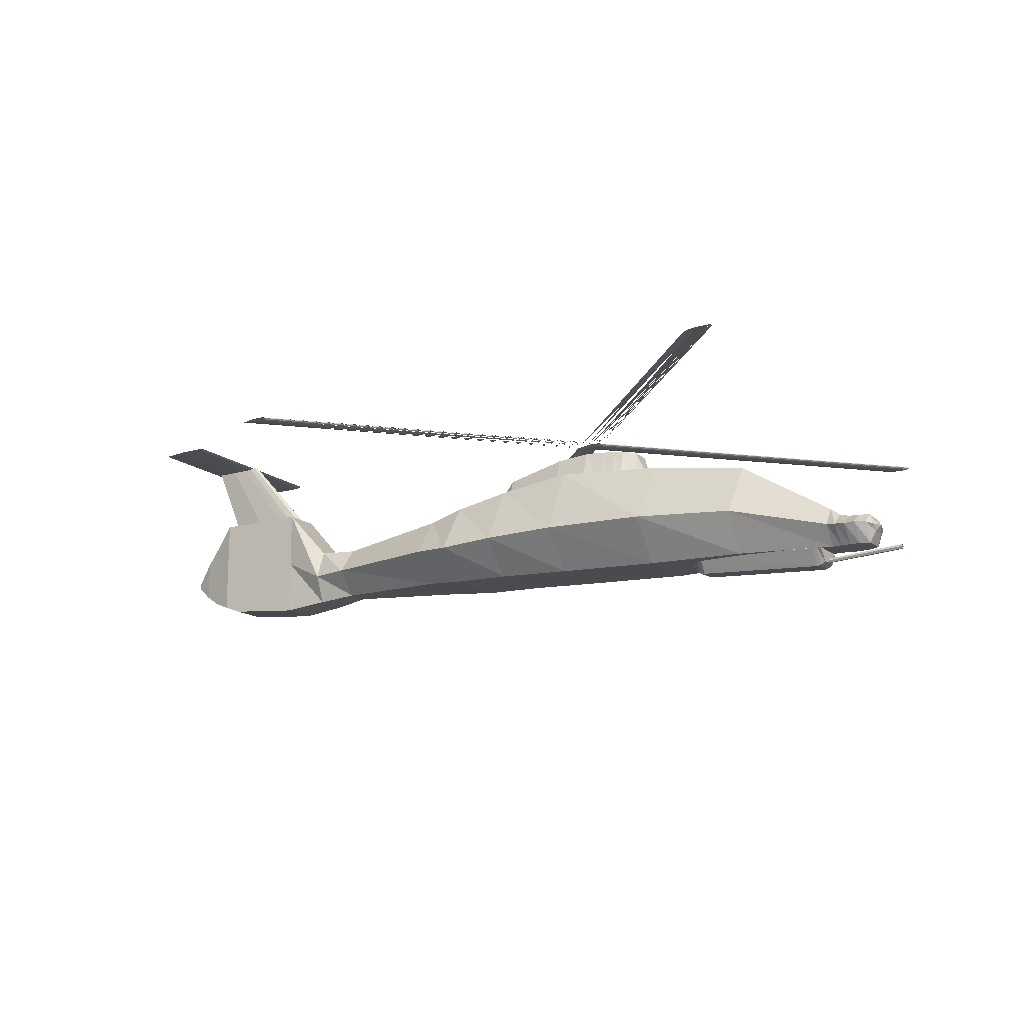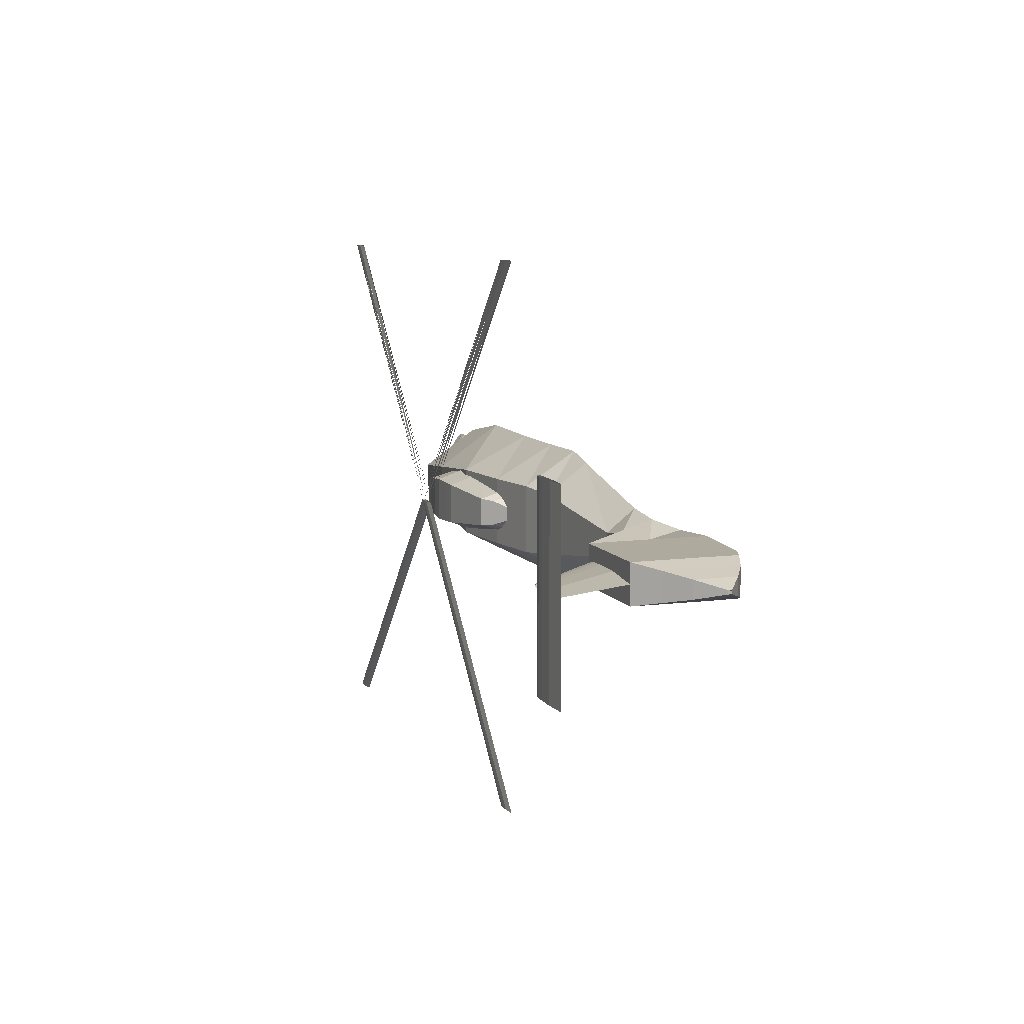
<metadata>
{"format":"obj","ext":"obj","renderer":"f3d","projection":"perspective","resolution":1024,"background":"white","views":[{"elev":-15.4,"azim":-148.7,"up":"+Z"},{"elev":9.2,"azim":70.7,"up":"+Y"}]}
</metadata>
<code>
v 0.3787 0.3029 0.2059
v 0.3802 0.3029 0.207
v 0.3818 0.3029 0.2073
v 0.3833 0.3029 0.2076
v 0.3848 0.3029 0.2076
v 0.3878 0.3029 0.2077
v 0.3969 0.3029 0.2076
v 0.409 0.3029 0.2059
v 0.3969 0.3029 0.2042
v 0.3878 0.3029 0.2041
v 0.3848 0.3029 0.2041
v 0.3833 0.3029 0.2042
v 0.3818 0.3029 0.2045
v 0.3802 0.3029 0.2048
v 0.6516 0.5809 0.2059
v 0.6531 0.5809 0.207
v 0.6546 0.5809 0.2073
v 0.6561 0.5809 0.2076
v 0.6577 0.5809 0.2076
v 0.6607 0.5809 0.2077
v 0.6698 0.5809 0.2076
v 0.6819 0.5809 0.2059
v 0.6698 0.5809 0.2042
v 0.6607 0.5809 0.2041
v 0.6577 0.5809 0.2041
v 0.6561 0.5809 0.2042
v 0.6546 0.5809 0.2045
v 0.6531 0.5809 0.2048
v 0.6516 0.025 0.2059
v 0.6531 0.025 0.207
v 0.6546 0.025 0.2073
v 0.6561 0.025 0.2076
v 0.6577 0.025 0.2076
v 0.6607 0.025 0.2077
v 0.6698 0.025 0.2076
v 0.6819 0.025 0.2059
v 0.6698 0.025 0.2042
v 0.6607 0.025 0.2041
v 0.6577 0.025 0.2041
v 0.6561 0.025 0.2042
v 0.6546 0.025 0.2045
v 0.6531 0.025 0.2048
v 0.1059 0.5809 0.2059
v 0.1074 0.5809 0.207
v 0.1089 0.5809 0.2073
v 0.1104 0.5809 0.2076
v 0.1119 0.5809 0.2076
v 0.1149 0.5809 0.2077
v 0.124 0.5809 0.2076
v 0.1362 0.5809 0.2059
v 0.124 0.5809 0.2042
v 0.1149 0.5809 0.2041
v 0.1119 0.5809 0.2041
v 0.1104 0.5809 0.2042
v 0.1089 0.5809 0.2045
v 0.1074 0.5809 0.2048
v 0.1059 0.025 0.2059
v 0.1074 0.025 0.207
v 0.1089 0.025 0.2073
v 0.1104 0.025 0.2076
v 0.1119 0.025 0.2076
v 0.1149 0.025 0.2077
v 0.124 0.025 0.2076
v 0.1362 0.025 0.2059
v 0.124 0.025 0.2042
v 0.1149 0.025 0.2041
v 0.1119 0.025 0.2041
v 0.1104 0.025 0.2042
v 0.1089 0.025 0.2045
v 0.1074 0.025 0.2048
v 0.8941 0.3029 0.2564
v 0.8972 0.3029 0.2575
v 0.9002 0.3029 0.2578
v 0.9032 0.3029 0.2581
v 0.9063 0.3029 0.2582
v 0.9123 0.3029 0.2582
v 0.9305 0.3029 0.2581
v 0.9548 0.3029 0.2564
v 0.9305 0.3029 0.2547
v 0.9123 0.3029 0.2546
v 0.9063 0.3029 0.2547
v 0.9032 0.3029 0.2547
v 0.9002 0.3029 0.255
v 0.8972 0.3029 0.2553
v 0.8941 0.4024 0.2564
v 0.8972 0.4024 0.2575
v 0.9002 0.4024 0.2578
v 0.9032 0.4024 0.2581
v 0.9063 0.4024 0.2582
v 0.9123 0.4024 0.2582
v 0.9305 0.4024 0.2581
v 0.9548 0.4024 0.2564
v 0.9305 0.4024 0.2547
v 0.9123 0.4024 0.2546
v 0.9063 0.4024 0.2547
v 0.9032 0.4024 0.2547
v 0.9002 0.4024 0.255
v 0.8972 0.4024 0.2553
v 0.8941 0.2035 0.2564
v 0.8972 0.2035 0.2575
v 0.9002 0.2035 0.2578
v 0.9032 0.2035 0.2581
v 0.9063 0.2035 0.2582
v 0.9123 0.2035 0.2582
v 0.9305 0.2035 0.2581
v 0.9548 0.2035 0.2564
v 0.9305 0.2035 0.2547
v 0.9123 0.2035 0.2546
v 0.9063 0.2035 0.2547
v 0.9032 0.2035 0.2547
v 0.9002 0.2035 0.255
v 0.8972 0.2035 0.2553
v 0.04673 0.3029 0.06238
v 0.05027 0.3181 0.06162
v 0.05027 0.3105 0.06622
v 0.05027 0.2954 0.06622
v 0.05027 0.2878 0.06162
v 0.05027 0.2954 0.05528
v 0.05027 0.3105 0.05528
v 0.05532 0.326 0.06248
v 0.05532 0.3145 0.0729
v 0.05532 0.2914 0.0729
v 0.05532 0.2798 0.06248
v 0.05532 0.2914 0.04226
v 0.05532 0.3145 0.04226
v 0.06542 0.334 0.06213
v 0.06542 0.3185 0.07285
v 0.06542 0.2874 0.07285
v 0.06542 0.2719 0.06213
v 0.06542 0.2874 0.04222
v 0.06542 0.3185 0.04222
v 0.07553 0.3366 0.06107
v 0.07553 0.3198 0.07271
v 0.07553 0.2861 0.07271
v 0.07553 0.2692 0.06107
v 0.07553 0.2861 0.04208
v 0.07553 0.3198 0.04208
v 0.08564 0.3361 0.06196
v 0.08564 0.3195 0.0757
v 0.08564 0.2863 0.0757
v 0.08564 0.2698 0.06196
v 0.08564 0.2863 0.04219
v 0.08564 0.3195 0.04219
v 0.09574 0.3332 0.06365
v 0.09574 0.3181 0.08324
v 0.09574 0.2878 0.08324
v 0.09574 0.2726 0.06365
v 0.09574 0.2878 0.04242
v 0.09574 0.3181 0.04242
v 0.1968 0.356 0.08714
v 0.1968 0.3154 0.1451
v 0.1968 0.2905 0.1451
v 0.1968 0.2499 0.08714
v 0.1968 0.2764 0.04557
v 0.1968 0.3295 0.04557
v 0.2979 0.3737 0.09098
v 0.2979 0.3271 0.1587
v 0.2979 0.2788 0.1587
v 0.2979 0.2322 0.09098
v 0.2979 0.2676 0.04608
v 0.2979 0.3383 0.04608
v 0.409 0.3737 0.09412
v 0.409 0.3383 0.1647
v 0.409 0.2676 0.1647
v 0.409 0.2322 0.09412
v 0.409 0.2676 0.05088
v 0.409 0.3383 0.05088
v 0.4893 0.3737 0.09271
v 0.4893 0.3383 0.1547
v 0.4893 0.2676 0.1547
v 0.4893 0.2322 0.09271
v 0.4893 0.2676 0.05471
v 0.4893 0.3383 0.05471
v 0.5505 0.3737 0.08928
v 0.5505 0.3383 0.1434
v 0.5505 0.2676 0.1434
v 0.5505 0.2322 0.08928
v 0.5505 0.2676 0.05613
v 0.5505 0.3383 0.05613
v 0.591 0.3661 0.09123
v 0.591 0.3345 0.1336
v 0.591 0.2713 0.1336
v 0.591 0.2398 0.09123
v 0.591 0.2713 0.05924
v 0.591 0.3345 0.05924
v 0.7223 0.338 0.09112
v 0.7223 0.3151 0.1201
v 0.7223 0.2908 0.1201
v 0.7223 0.2678 0.09112
v 0.7223 0.2908 0.06423
v 0.7223 0.3151 0.06423
v 0.7628 0.3332 0.08981
v 0.7628 0.321 0.1214
v 0.7628 0.2849 0.1214
v 0.7628 0.2726 0.08981
v 0.7628 0.2849 0.05941
v 0.7628 0.321 0.05941
v 0.8133 0.3231 0.1137
v 0.8133 0.323 0.1755
v 0.8133 0.2829 0.1755
v 0.8133 0.2827 0.1137
v 0.8133 0.2829 0.05438
v 0.8133 0.323 0.05438
v 0.8941 0.3231 0.1176
v 0.8941 0.323 0.1755
v 0.8941 0.2829 0.1755
v 0.8941 0.2827 0.1176
v 0.8941 0.2829 0.06193
v 0.8941 0.323 0.06193
v 0.9144 0.3231 0.1098
v 0.9144 0.323 0.1755
v 0.9144 0.2829 0.1755
v 0.9144 0.2827 0.1098
v 0.9144 0.2829 0.06951
v 0.9144 0.323 0.06951
v 0.9346 0.3175 0.1061
v 0.9346 0.3174 0.1533
v 0.9346 0.2885 0.1533
v 0.9346 0.2884 0.1061
v 0.9346 0.2885 0.07716
v 0.9346 0.3174 0.07716
v 0.9548 0.312 0.1059
v 0.9548 0.3119 0.1328
v 0.9548 0.2939 0.1328
v 0.9548 0.2938 0.1059
v 0.9548 0.2939 0.08943
v 0.9548 0.3119 0.08943
v 0.975 0.3049 0.1063
v 0.975 0.3049 0.1088
v 0.975 0.3009 0.1088
v 0.975 0.3009 0.1063
v 0.975 0.3009 0.1048
v 0.975 0.3049 0.1048
v 0.025 0.3055 0.03661
v 0.025 0.3042 0.03879
v 0.025 0.3017 0.03879
v 0.025 0.3004 0.03661
v 0.025 0.3017 0.03443
v 0.025 0.3042 0.03443
v 0.1059 0.3055 0.03156
v 0.1059 0.3042 0.03374
v 0.1059 0.3017 0.03374
v 0.1059 0.3004 0.03156
v 0.1059 0.3017 0.02937
v 0.1059 0.3042 0.02937
v 0.1069 0.3231 0.04215
v 0.1069 0.323 0.04231
v 0.1069 0.2829 0.04231
v 0.1069 0.2827 0.04215
v 0.1069 0.2925 0.02906
v 0.1069 0.3134 0.02906
v 0.1117 0.3231 0.04298
v 0.1117 0.323 0.04318
v 0.1117 0.2829 0.04318
v 0.1117 0.2827 0.04298
v 0.1117 0.293 0.02594
v 0.1117 0.3129 0.02594
v 0.1156 0.3231 0.04247
v 0.1156 0.323 0.04268
v 0.1156 0.2829 0.04268
v 0.1156 0.2827 0.04247
v 0.1156 0.293 0.025
v 0.1156 0.3129 0.025
v 0.2473 0.3231 0.04941
v 0.2473 0.323 0.0496
v 0.2473 0.2829 0.0496
v 0.2473 0.2827 0.04941
v 0.2473 0.293 0.03293
v 0.2473 0.3129 0.03293
v 0.2532 0.3179 0.04964
v 0.2532 0.3178 0.04982
v 0.2532 0.2881 0.04982
v 0.2532 0.288 0.04964
v 0.2532 0.2955 0.03479
v 0.2532 0.3103 0.03479
v 0.2566 0.3148 0.05028
v 0.2566 0.3147 0.05043
v 0.2566 0.2912 0.05043
v 0.2566 0.2911 0.05028
v 0.2566 0.2971 0.03738
v 0.2566 0.3088 0.03738
v 0.2644 0.3077 0.05445
v 0.2644 0.2981 0.05454
v 0.2644 0.3005 0.04674
v 0.2644 0.3053 0.04674
v 0.3181 0.3029 0.1585
v 0.3229 0.3138 0.155
v 0.3229 0.3099 0.1707
v 0.3229 0.2959 0.1707
v 0.3229 0.2921 0.155
v 0.3229 0.2933 0.1516
v 0.3229 0.3126 0.1516
v 0.3282 0.3201 0.1493
v 0.3282 0.3138 0.1836
v 0.3282 0.2921 0.1836
v 0.3282 0.2858 0.1493
v 0.3282 0.2872 0.1441
v 0.3282 0.3187 0.1441
v 0.3333 0.325 0.1485
v 0.3333 0.3168 0.1849
v 0.3333 0.289 0.1849
v 0.3333 0.2809 0.1485
v 0.3333 0.2826 0.1432
v 0.3333 0.3232 0.1432
v 0.3411 0.331 0.1447
v 0.3411 0.3205 0.1854
v 0.3411 0.2854 0.1854
v 0.3411 0.2749 0.1447
v 0.3411 0.277 0.1394
v 0.3411 0.3289 0.1394
v 0.3506 0.3341 0.1434
v 0.3506 0.3223 0.1863
v 0.3506 0.2835 0.1863
v 0.3506 0.2718 0.1434
v 0.3506 0.2739 0.1384
v 0.3506 0.332 0.1384
v 0.3652 0.3364 0.1434
v 0.3652 0.3236 0.188
v 0.3652 0.2823 0.188
v 0.3652 0.2695 0.1434
v 0.3652 0.2714 0.1391
v 0.3652 0.3345 0.1391
v 0.3853 0.3405 0.1453
v 0.3853 0.3258 0.1887
v 0.3853 0.2801 0.1887
v 0.3853 0.2653 0.1453
v 0.3853 0.2667 0.1426
v 0.3853 0.3391 0.1426
v 0.407 0.339 0.1459
v 0.407 0.3248 0.1874
v 0.407 0.2811 0.1874
v 0.407 0.2668 0.1459
v 0.407 0.268 0.1438
v 0.407 0.3379 0.1438
v 0.4225 0.3379 0.1467
v 0.4225 0.324 0.1865
v 0.4225 0.2818 0.1865
v 0.4225 0.268 0.1467
v 0.4225 0.2689 0.1448
v 0.4225 0.3369 0.1448
v 0.4899 0.3274 0.1404
v 0.4899 0.3176 0.1732
v 0.4899 0.2883 0.1732
v 0.4899 0.2784 0.1404
v 0.4899 0.2788 0.1396
v 0.4899 0.3271 0.1396
v 0.4995 0.3245 0.1365
v 0.4995 0.3158 0.1627
v 0.4995 0.2901 0.1627
v 0.4995 0.2814 0.1365
v 0.4995 0.2816 0.136
v 0.4995 0.3243 0.136
v 0.5101 0.3153 0.1322
v 0.5101 0.3103 0.1512
v 0.5101 0.2955 0.1512
v 0.5101 0.2905 0.1322
v 0.5101 0.2906 0.132
v 0.5101 0.3153 0.132
v 0.8133 0.3029 0.1756
v 0.8184 0.306 0.1756
v 0.8234 0.3068 0.1756
v 0.8285 0.3076 0.1756
v 0.8335 0.3078 0.1756
v 0.8436 0.308 0.1756
v 0.8739 0.3076 0.1756
v 0.9144 0.3029 0.1756
v 0.8739 0.2983 0.1756
v 0.8436 0.2979 0.1756
v 0.8335 0.2981 0.1756
v 0.8285 0.2983 0.1756
v 0.8234 0.299 0.1756
v 0.8184 0.2998 0.1756
v 0.8891 0.3029 0.2564
v 0.8921 0.3048 0.2564
v 0.8952 0.3053 0.2564
v 0.8982 0.3057 0.2564
v 0.9012 0.3058 0.2564
v 0.9073 0.306 0.2564
v 0.9255 0.3057 0.2564
v 0.9497 0.3029 0.2564
v 0.9255 0.3001 0.2564
v 0.9073 0.2999 0.2564
v 0.9012 0.3 0.2564
v 0.8982 0.3001 0.2564
v 0.8952 0.3006 0.2564
v 0.8921 0.3011 0.2564
v 0.1248 0.3019 0.03377
v 0.1367 0.3019 0.03377
v 0.1367 0.3079 0.03377
v 0.1248 0.3079 0.03377
v 0.1248 0.3019 0.04371
v 0.1367 0.3019 0.04371
v 0.1367 0.3079 0.04371
v 0.1248 0.3079 0.04371
f 1 16 15
f 2 17 16
f 3 18 17
f 4 19 18
f 5 20 19
f 6 21 20
f 7 22 21
f 8 23 22
f 9 24 23
f 10 25 24
f 11 26 25
f 12 27 26
f 13 28 27
f 14 15 28
f 1 29 30
f 2 30 31
f 3 31 32
f 4 32 33
f 5 33 34
f 6 34 35
f 7 35 36
f 8 36 37
f 9 37 38
f 10 38 39
f 11 39 40
f 12 40 41
f 13 41 42
f 14 42 29
f 1 30 2
f 2 31 3
f 3 32 4
f 4 33 5
f 5 34 6
f 6 35 7
f 7 36 8
f 8 37 9
f 9 38 10
f 10 39 11
f 11 40 12
f 12 41 13
f 13 42 14
f 14 29 1
f 1 44 43
f 2 45 44
f 3 46 45
f 4 47 46
f 5 48 47
f 6 49 48
f 7 50 49
f 8 51 50
f 9 52 51
f 10 53 52
f 11 54 53
f 12 55 54
f 13 56 55
f 14 43 56
f 1 57 58
f 2 58 59
f 3 59 60
f 4 60 61
f 5 61 62
f 6 62 63
f 7 63 64
f 8 64 65
f 9 65 66
f 10 66 67
f 11 67 68
f 12 68 69
f 13 69 70
f 14 70 57
f 1 58 2
f 2 59 3
f 3 60 4
f 4 61 5
f 5 62 6
f 6 63 7
f 7 64 8
f 8 65 9
f 9 66 10
f 10 67 11
f 11 68 12
f 12 69 13
f 13 70 14
f 14 57 1
f 71 86 85
f 72 87 86
f 73 88 87
f 74 89 88
f 75 90 89
f 76 91 90
f 77 92 91
f 78 93 92
f 79 94 93
f 80 95 94
f 81 96 95
f 82 97 96
f 83 98 97
f 84 85 98
f 71 72 86
f 72 73 87
f 73 74 88
f 74 75 89
f 75 76 90
f 76 77 91
f 77 78 92
f 78 79 93
f 79 80 94
f 80 81 95
f 81 82 96
f 82 83 97
f 83 84 98
f 84 71 85
f 71 99 100
f 72 100 101
f 73 101 102
f 74 102 103
f 75 103 104
f 76 104 105
f 77 105 106
f 78 106 107
f 79 107 108
f 80 108 109
f 81 109 110
f 82 110 111
f 83 111 112
f 84 112 99
f 71 100 72
f 72 101 73
f 73 102 74
f 74 103 75
f 75 104 76
f 76 105 77
f 77 106 78
f 78 107 79
f 79 108 80
f 80 109 81
f 81 110 82
f 82 111 83
f 83 112 84
f 84 99 71
f 113 115 114
f 113 116 115
f 113 117 116
f 113 118 117
f 113 119 118
f 113 114 119
f 114 121 120
f 115 122 121
f 116 123 122
f 117 124 123
f 118 125 124
f 119 120 125
f 120 127 126
f 121 128 127
f 122 129 128
f 123 130 129
f 124 131 130
f 125 126 131
f 126 133 132
f 127 134 133
f 128 135 134
f 129 136 135
f 130 137 136
f 131 132 137
f 132 139 138
f 133 140 139
f 134 141 140
f 135 142 141
f 136 143 142
f 137 138 143
f 138 145 144
f 139 146 145
f 140 147 146
f 141 148 147
f 142 149 148
f 143 144 149
f 144 151 150
f 145 152 151
f 146 153 152
f 147 154 153
f 148 155 154
f 149 150 155
f 150 157 156
f 151 158 157
f 152 159 158
f 153 160 159
f 154 161 160
f 155 156 161
f 156 163 162
f 157 164 163
f 158 165 164
f 159 166 165
f 160 167 166
f 161 162 167
f 162 169 168
f 163 170 169
f 164 171 170
f 165 172 171
f 166 173 172
f 167 168 173
f 168 175 174
f 169 176 175
f 170 177 176
f 171 178 177
f 172 179 178
f 173 174 179
f 174 181 180
f 175 182 181
f 176 183 182
f 177 184 183
f 178 185 184
f 179 180 185
f 180 187 186
f 181 188 187
f 182 189 188
f 183 190 189
f 184 191 190
f 185 186 191
f 186 193 192
f 187 194 193
f 188 195 194
f 189 196 195
f 190 197 196
f 191 192 197
f 192 199 198
f 193 200 199
f 194 201 200
f 195 202 201
f 196 203 202
f 197 198 203
f 198 205 204
f 199 206 205
f 200 207 206
f 201 208 207
f 202 209 208
f 203 204 209
f 204 211 210
f 205 212 211
f 206 213 212
f 207 214 213
f 208 215 214
f 209 210 215
f 210 217 216
f 211 218 217
f 212 219 218
f 213 220 219
f 214 221 220
f 215 216 221
f 216 223 222
f 217 224 223
f 218 225 224
f 219 226 225
f 220 227 226
f 221 222 227
f 222 229 228
f 223 230 229
f 224 231 230
f 225 232 231
f 226 233 232
f 227 228 233
f 114 115 121
f 115 116 122
f 116 117 123
f 117 118 124
f 118 119 125
f 119 114 120
f 120 121 127
f 121 122 128
f 122 123 129
f 123 124 130
f 124 125 131
f 125 120 126
f 126 127 133
f 127 128 134
f 128 129 135
f 129 130 136
f 130 131 137
f 131 126 132
f 132 133 139
f 133 134 140
f 134 135 141
f 135 136 142
f 136 137 143
f 137 132 138
f 138 139 145
f 139 140 146
f 140 141 147
f 141 142 148
f 142 143 149
f 143 138 144
f 144 145 151
f 145 146 152
f 146 147 153
f 147 148 154
f 148 149 155
f 149 144 150
f 150 151 157
f 151 152 158
f 152 153 159
f 153 154 160
f 154 155 161
f 155 150 156
f 156 157 163
f 157 158 164
f 158 159 165
f 159 160 166
f 160 161 167
f 161 156 162
f 162 163 169
f 163 164 170
f 164 165 171
f 165 166 172
f 166 167 173
f 167 162 168
f 168 169 175
f 169 170 176
f 170 171 177
f 171 172 178
f 172 173 179
f 173 168 174
f 174 175 181
f 175 176 182
f 176 177 183
f 177 178 184
f 178 179 185
f 179 174 180
f 180 181 187
f 181 182 188
f 182 183 189
f 183 184 190
f 184 185 191
f 185 180 186
f 186 187 193
f 187 188 194
f 188 189 195
f 189 190 196
f 190 191 197
f 191 186 192
f 192 193 199
f 193 194 200
f 194 195 201
f 195 196 202
f 196 197 203
f 197 192 198
f 198 199 205
f 199 200 206
f 200 201 207
f 201 202 208
f 202 203 209
f 203 198 204
f 204 205 211
f 205 206 212
f 206 207 213
f 207 208 214
f 208 209 215
f 209 204 210
f 210 211 217
f 211 212 218
f 212 213 219
f 213 214 220
f 214 215 221
f 215 210 216
f 216 217 223
f 217 218 224
f 218 219 225
f 219 220 226
f 220 221 227
f 221 216 222
f 222 223 229
f 223 224 230
f 224 225 231
f 225 226 232
f 226 227 233
f 227 222 228
f 234 241 240
f 235 242 241
f 236 243 242
f 237 244 243
f 238 245 244
f 239 240 245
f 240 247 246
f 241 248 247
f 242 249 248
f 243 250 249
f 244 251 250
f 245 246 251
f 246 253 252
f 247 254 253
f 248 255 254
f 249 256 255
f 250 257 256
f 251 252 257
f 252 259 258
f 253 260 259
f 254 261 260
f 255 262 261
f 256 263 262
f 257 258 263
f 258 265 264
f 259 266 265
f 260 267 266
f 261 268 267
f 262 269 268
f 263 264 269
f 264 271 270
f 265 272 271
f 266 273 272
f 267 274 273
f 268 275 274
f 269 270 275
f 270 277 276
f 271 278 277
f 272 279 278
f 273 280 279
f 274 281 280
f 275 276 281
f 277 283 282
f 279 284 283
f 280 285 284
f 281 282 285
f 286 288 287
f 286 289 288
f 286 290 289
f 286 291 290
f 286 292 291
f 286 287 292
f 287 294 293
f 288 295 294
f 289 296 295
f 290 297 296
f 291 298 297
f 292 293 298
f 293 300 299
f 294 301 300
f 295 302 301
f 296 303 302
f 297 304 303
f 298 299 304
f 299 306 305
f 300 307 306
f 301 308 307
f 302 309 308
f 303 310 309
f 304 305 310
f 305 312 311
f 306 313 312
f 307 314 313
f 308 315 314
f 309 316 315
f 310 311 316
f 311 318 317
f 312 319 318
f 313 320 319
f 314 321 320
f 315 322 321
f 316 317 322
f 317 324 323
f 318 325 324
f 319 326 325
f 320 327 326
f 321 328 327
f 322 323 328
f 323 330 329
f 324 331 330
f 325 332 331
f 326 333 332
f 327 334 333
f 328 329 334
f 329 336 335
f 330 337 336
f 331 338 337
f 332 339 338
f 333 340 339
f 334 335 340
f 335 342 341
f 336 343 342
f 337 344 343
f 338 345 344
f 339 346 345
f 340 341 346
f 341 348 347
f 342 349 348
f 343 350 349
f 344 351 350
f 345 352 351
f 346 347 352
f 347 354 353
f 348 355 354
f 349 356 355
f 350 357 356
f 351 358 357
f 352 353 358
f 234 235 241
f 235 236 242
f 236 237 243
f 237 238 244
f 238 239 245
f 239 234 240
f 240 241 247
f 241 242 248
f 242 243 249
f 243 244 250
f 244 245 251
f 245 240 246
f 246 247 253
f 247 248 254
f 248 249 255
f 249 250 256
f 250 251 257
f 251 246 252
f 252 253 259
f 253 254 260
f 254 255 261
f 255 256 262
f 256 257 263
f 257 252 258
f 258 259 265
f 259 260 266
f 260 261 267
f 261 262 268
f 262 263 269
f 263 258 264
f 264 265 271
f 265 266 272
f 266 267 273
f 267 268 274
f 268 269 275
f 269 264 270
f 270 271 277
f 271 272 278
f 272 273 279
f 273 274 280
f 274 275 281
f 275 270 276
f 276 277 282
f 277 278 283
f 278 279 283
f 279 280 284
f 280 281 285
f 281 276 282
f 282 283 286
f 283 284 286
f 284 285 286
f 285 282 286
f 287 288 294
f 288 289 295
f 289 290 296
f 290 291 297
f 291 292 298
f 292 287 293
f 293 294 300
f 294 295 301
f 295 296 302
f 296 297 303
f 297 298 304
f 298 293 299
f 299 300 306
f 300 301 307
f 301 302 308
f 302 303 309
f 303 304 310
f 304 299 305
f 305 306 312
f 306 307 313
f 307 308 314
f 308 309 315
f 309 310 316
f 310 305 311
f 311 312 318
f 312 313 319
f 313 314 320
f 314 315 321
f 315 316 322
f 316 311 317
f 317 318 324
f 318 319 325
f 319 320 326
f 320 321 327
f 321 322 328
f 322 317 323
f 323 324 330
f 324 325 331
f 325 326 332
f 326 327 333
f 327 328 334
f 328 323 329
f 329 330 336
f 330 331 337
f 331 332 338
f 332 333 339
f 333 334 340
f 334 329 335
f 335 336 342
f 336 337 343
f 337 338 344
f 338 339 345
f 339 340 346
f 340 335 341
f 341 342 348
f 342 343 349
f 343 344 350
f 344 345 351
f 345 346 352
f 346 341 347
f 347 348 354
f 348 349 355
f 349 350 356
f 350 351 357
f 351 352 358
f 352 347 353
f 359 373 374
f 360 374 375
f 361 375 376
f 362 376 377
f 363 377 378
f 364 378 379
f 365 379 380
f 366 380 381
f 367 381 382
f 368 382 383
f 369 383 384
f 370 384 385
f 371 385 386
f 372 386 373
f 359 374 360
f 360 375 361
f 361 376 362
f 362 377 363
f 363 378 364
f 364 379 365
f 365 380 366
f 366 381 367
f 367 382 368
f 368 383 369
f 369 384 370
f 370 385 371
f 371 386 372
f 372 373 359
f 387 390 388
f 388 390 389
f 387 392 391
f 387 388 392
f 387 391 390
f 390 391 394
f 390 394 393
f 390 393 389
f 388 393 392
f 388 389 393
f 392 394 391
f 392 393 394

</code>
